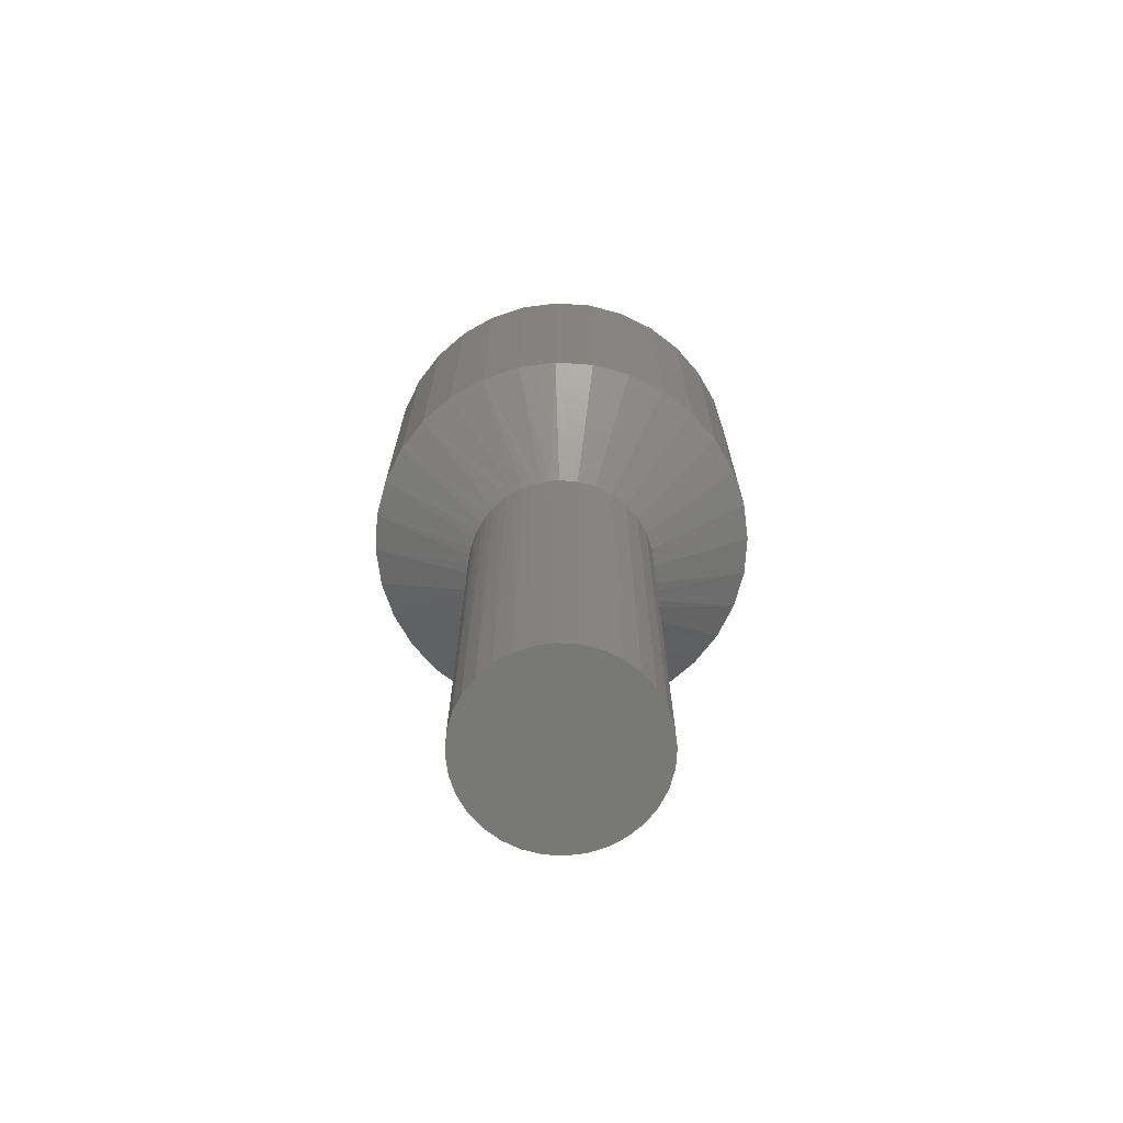
<metadata>
{"format":"stl","ext":"stl","renderer":"f3d","projection":"perspective","resolution":1024,"background":"white","views":[{"elev":-70.9,"azim":-43.2,"up":"+Y"}]}
</metadata>
<code>
# stl→obj: 374 verts, 740 faces
v -0.09375 -0.75 3.48e-17
v -0.09327 -0.3025 0.009489
v -0.09375 -0.3025 -5.098e-16
v -0.09193 -0.75 0.01848
v 0.09572 -0.75 -3.48e-17
v 0.09525 -0.3031 0.009424
v 0.0939 -0.75 0.01848
v 0.09572 -0.3031 -3.48e-17
v -0.09185 -0.3025 0.01887
v -0.0895 -0.3026 0.02805
v -0.08654 -0.75 0.03625
v -0.08626 -0.3026 0.03693
v -0.08216 -0.3026 0.04541
v -0.07778 -0.75 0.05263
v -0.07725 -0.3026 0.05342
v -0.0716 -0.3026 0.06088
v -0.066 -0.75 0.06699
v -0.06526 -0.3026 0.06772
v -0.05165 -0.75 0.07877
v -0.05081 -0.3027 0.07933
v 0.07976 -0.75 0.05263
v 0.08851 -0.75 0.03625
v 0.08428 -0.303 0.04514
v 0.08833 -0.303 0.03669
v 0.09153 -0.3031 0.02787
v 0.09385 -0.3031 0.01875
v -0.03447 -0.3027 0.08785
v -0.03527 -0.75 0.08753
v -0.01689 -0.3028 0.09304
v -0.0175 -0.75 0.09292
v 0.001316 -0.3028 0.09474
v 0.0009868 -0.75 0.09474
v 0.0195 -0.3029 0.09291
v 0.01947 -0.75 0.09292
v 0.03701 -0.3029 0.08762
v 0.03724 -0.75 0.08753
v 0.05324 -0.303 0.07902
v 0.05362 -0.75 0.07877
v 0.06757 -0.303 0.0674
v 0.06798 -0.75 0.06699
v 0.07943 -0.303 0.05312
v 0.09525 -0.3031 -0.009424
v 0.0939 -0.75 -0.01848
v -0.09327 -0.3025 -0.009489
v -0.09193 -0.75 -0.01848
v 0.09385 -0.3031 -0.01875
v 0.09153 -0.3031 -0.02787
v 0.08851 -0.75 -0.03625
v 0.08833 -0.303 -0.03669
v 0.08428 -0.303 -0.04514
v 0.07976 -0.75 -0.05263
v 0.07943 -0.303 -0.05312
v -0.05165 -0.75 -0.07877
v -0.066 -0.75 -0.06699
v -0.06526 -0.3026 -0.06772
v -0.0716 -0.3026 -0.06088
v -0.07778 -0.75 -0.05263
v -0.07725 -0.3026 -0.05342
v -0.08216 -0.3026 -0.04541
v -0.08654 -0.75 -0.03625
v -0.08626 -0.3026 -0.03693
v -0.0895 -0.3026 -0.02805
v -0.09185 -0.3025 -0.01887
v 0.06757 -0.303 -0.0674
v 0.06798 -0.75 -0.06699
v 0.05324 -0.303 -0.07902
v 0.05362 -0.75 -0.07877
v 0.03701 -0.3029 -0.08762
v 0.03724 -0.75 -0.08753
v 0.0195 -0.3029 -0.09291
v 0.01947 -0.75 -0.09292
v 0.001316 -0.3028 -0.09474
v 0.0009868 -0.75 -0.09474
v -0.01689 -0.3028 -0.09304
v -0.0175 -0.75 -0.09292
v -0.03447 -0.3027 -0.08785
v -0.03527 -0.75 -0.08753
v -0.05081 -0.3027 -0.07933
v -0.1953 -0.2213 -3.143e-16
v -0.1915 -0.2213 -0.03836
v -0.1803 -0.2213 -0.07525
v -0.1622 -0.2213 -0.1092
v -0.1377 -0.2213 -0.139
v 0.183 -0.2213 -0.07525
v 0.1942 -0.2213 -0.03836
v 0.1979 -0.2213 -3.836e-16
v 0.03968 -0.2213 -0.1929
v 0.001316 -0.2213 -0.1966
v -0.03704 -0.2213 -0.1929
v -0.07393 -0.2213 -0.1817
v -0.1079 -0.2213 -0.1635
v 0.07656 -0.2213 -0.1817
v 0.1106 -0.2213 -0.1635
v 0.1648 -0.2213 -0.1092
v 0.1404 -0.2213 -0.139
v 0.1942 -0.2213 0.03836
v 0.183 -0.2213 0.07525
v 0.1648 -0.2213 0.1092
v -0.1622 -0.2213 0.1092
v -0.1803 -0.2213 0.07525
v -0.1377 -0.2213 0.139
v -0.1915 -0.2213 0.03836
v -0.03704 -0.2213 0.1929
v 0.001316 -0.2213 0.1966
v 0.03968 -0.2213 0.1929
v 0.07656 -0.2213 0.1817
v 0.1106 -0.2213 0.1635
v 0.1404 -0.2213 0.139
v -0.07393 -0.2213 0.1817
v -0.1079 -0.2213 0.1635
v -0.0006579 -0.03906 0.06316
v 0.01166 0.07031 0.06194
v 0.01166 -0.03906 0.06194
v 0.02351 0.07031 0.05835
v 0.02351 -0.03906 0.05835
v 0.03443 0.07031 0.05251
v 0.03443 -0.03906 0.05251
v 0.044 0.07031 0.04466
v 0.044 -0.03906 0.04466
v 0.05186 0.07031 0.03509
v 0.05186 -0.03906 0.03509
v 0.05769 0.07031 0.02417
v 0.05769 -0.03906 0.02417
v 0.06129 0.07031 0.01232
v 0.06129 -0.03906 0.01232
v 0.0625 0.07031 7.734e-18
v 0.0625 -0.03906 7.734e-18
v -0.0006579 0.07031 0.06316
v -0.01298 -0.03906 0.06194
v -0.01298 0.07031 0.06194
v -0.02483 -0.03906 0.05835
v -0.02483 0.07031 0.05835
v -0.03575 -0.03906 0.05251
v -0.03575 0.07031 0.05251
v -0.04532 -0.03906 0.04466
v -0.04532 0.07031 0.04466
v -0.05317 -0.03906 0.03509
v -0.05317 0.07031 0.03509
v -0.05901 -0.03906 0.02417
v -0.05901 0.07031 0.02417
v -0.0626 -0.03906 0.01232
v -0.0626 0.07031 0.01232
v -0.06382 -0.03906 -2.32e-17
v -0.06382 0.07031 -7.735e-18
v -0.0006579 -0.03906 -0.06316
v -0.01298 0.07031 -0.06194
v -0.01298 -0.03906 -0.06194
v -0.02483 0.07031 -0.05835
v -0.02483 -0.03906 -0.05835
v -0.03575 0.07031 -0.05251
v -0.03575 -0.03906 -0.05251
v -0.04532 0.07031 -0.04466
v -0.04532 -0.03906 -0.04466
v -0.05317 0.07031 -0.03509
v -0.05317 -0.03906 -0.03509
v -0.05901 0.07031 -0.02417
v -0.05901 -0.03906 -0.02417
v -0.0626 0.07031 -0.01232
v -0.0626 -0.03906 -0.01232
v -0.0006579 0.07031 -0.06316
v 0.01166 -0.03906 -0.06194
v 0.01166 0.07031 -0.06194
v 0.02351 -0.03906 -0.05835
v 0.02351 0.07031 -0.05835
v 0.03443 -0.03906 -0.05251
v 0.03443 0.07031 -0.05251
v 0.044 -0.03906 -0.04466
v 0.044 0.07031 -0.04466
v 0.05186 -0.03906 -0.03509
v 0.05186 0.07031 -0.03509
v 0.05769 -0.03906 -0.02417
v 0.05769 0.07031 -0.02417
v 0.06129 -0.03906 -0.01232
v 0.06129 0.07031 -0.01232
v 0.0625 0.08594 7.734e-18
v 0.0625 0.1953 7.734e-18
v 0.06129 0.08594 0.01232
v 0.06129 0.1953 0.01232
v 0.05769 0.08594 0.02417
v 0.05769 0.1953 0.02417
v 0.05186 0.08594 0.03509
v 0.05186 0.1953 0.03509
v 0.044 0.08594 0.04466
v 0.044 0.1953 0.04466
v 0.03443 0.08594 0.05251
v 0.03443 0.1953 0.05251
v 0.02351 0.08594 0.05835
v 0.02351 0.1953 0.05835
v 0.01166 0.08594 0.06194
v 0.01166 0.1953 0.06194
v -0.0006579 0.08594 0.06316
v -0.0006579 0.1953 0.06316
v -0.01298 0.08594 0.06194
v -0.01298 0.1953 0.06194
v -0.02483 0.08594 0.05835
v -0.02483 0.1953 0.05835
v -0.03575 0.08594 0.05251
v -0.03575 0.1953 0.05251
v -0.04532 0.08594 0.04466
v -0.04532 0.1953 0.04466
v -0.05317 0.08594 0.03509
v -0.05317 0.1953 0.03509
v -0.05901 0.08594 0.02417
v -0.05901 0.1953 0.02417
v -0.0626 0.08594 0.01232
v -0.0626 0.1953 0.01232
v -0.06382 0.08594 -7.735e-18
v -0.06382 0.1953 -7.735e-18
v -0.0626 0.08594 -0.01232
v -0.0626 0.1953 -0.01232
v -0.05901 0.08594 -0.02417
v -0.05901 0.1953 -0.02417
v -0.05317 0.08594 -0.03509
v -0.05317 0.1953 -0.03509
v -0.04532 0.08594 -0.04466
v -0.04532 0.1953 -0.04466
v -0.03575 0.08594 -0.05251
v -0.03575 0.1953 -0.05251
v -0.02483 0.08594 -0.05835
v -0.02483 0.1953 -0.05835
v -0.01298 0.08594 -0.06194
v -0.01298 0.1953 -0.06194
v -0.0006579 0.08594 -0.06316
v -0.0006579 0.1953 -0.06316
v 0.01166 0.08594 -0.06194
v 0.01166 0.1953 -0.06194
v 0.02351 0.08594 -0.05835
v 0.02351 0.1953 -0.05835
v 0.03443 0.08594 -0.05251
v 0.03443 0.1953 -0.05251
v 0.044 0.08594 -0.04466
v 0.044 0.1953 -0.04466
v 0.05186 0.08594 -0.03509
v 0.05186 0.1953 -0.03509
v 0.05769 0.08594 -0.02417
v 0.05769 0.1953 -0.02417
v 0.06129 0.08594 -0.01232
v 0.06129 0.1953 -0.01232
v -0.1915 0.07031 0.03836
v -0.1953 0.07031 2.838e-17
v 0.1942 0.07031 0.03836
v 0.1942 0.07031 -0.03836
v -0.1803 0.07031 0.07525
v -0.1622 0.07031 0.1092
v -0.1377 0.07031 0.139
v -0.1079 0.07031 0.1635
v -0.07393 0.07031 0.1817
v -0.03704 0.07031 0.1929
v 0.001316 0.07031 0.1966
v 0.03968 0.07031 0.1929
v 0.07656 0.07031 0.1817
v 0.1106 0.07031 0.1635
v 0.1404 0.07031 0.139
v 0.1648 0.07031 0.1092
v 0.183 0.07031 0.07525
v -0.1915 0.07031 -0.03836
v -0.1803 0.07031 -0.07525
v -0.1622 0.07031 -0.1092
v 0.183 0.07031 -0.07525
v 0.1648 0.07031 -0.1092
v 0.1404 0.07031 -0.139
v 0.1106 0.07031 -0.1635
v 0.07656 0.07031 -0.1817
v 0.03968 0.07031 -0.1929
v 0.001316 0.07031 -0.1966
v -0.03704 0.07031 -0.1929
v -0.07393 0.07031 -0.1817
v -0.1079 0.07031 -0.1635
v -0.1377 0.07031 -0.139
v 0.1979 0.07031 -1.977e-17
v 0.001316 -0.03906 -0.08725
v 0.01834 -0.03906 -0.08558
v -0.01571 -0.03906 -0.08558
v 0.01834 -0.03906 0.08558
v 0.001316 -0.03906 0.08725
v -0.01571 -0.03906 0.08558
v -0.03207 -0.03906 0.08061
v -0.04716 -0.03906 0.07255
v -0.07123 -0.03906 0.04848
v -0.0793 -0.03906 0.03339
v -0.07123 -0.03906 -0.04848
v -0.06038 -0.03906 -0.0617
v -0.04716 -0.03906 -0.07255
v -0.03207 -0.03906 -0.08061
v 0.03471 -0.03906 0.08061
v 0.04979 -0.03906 0.07255
v 0.06301 -0.03906 0.0617
v 0.07386 -0.03906 0.04848
v 0.07386 -0.03906 -0.04848
v 0.08193 -0.03906 -0.03339
v 0.06301 -0.03906 -0.0617
v 0.04979 -0.03906 -0.07255
v 0.03471 -0.03906 -0.08061
v -0.06038 -0.03906 0.0617
v -0.0793 -0.03906 -0.03339
v -0.08426 -0.03906 -0.01702
v -0.08594 -0.03906 -3.046e-17
v -0.08426 -0.03906 0.01702
v 0.08193 -0.03906 0.03339
v 0.08689 -0.03906 0.01702
v 0.08857 -0.03906 -1.308e-17
v 0.08689 -0.03906 -0.01702
v 0.01834 -0.1687 -0.08558
v 0.03471 -0.1687 -0.08061
v 0.04979 -0.1687 -0.07255
v 0.06301 -0.1687 -0.0617
v 0.07386 -0.1687 -0.04848
v 0.08193 -0.1687 -0.03339
v 0.08689 -0.1687 -0.01702
v 0.08857 -0.1687 -5.249e-17
v 0.001316 -0.1687 -0.08725
v -0.01571 -0.1687 -0.08558
v -0.03207 -0.1687 -0.08061
v -0.04716 -0.1687 -0.07255
v -0.06038 -0.1687 -0.0617
v -0.07123 -0.1687 -0.04848
v -0.0793 -0.1687 -0.03339
v -0.08426 -0.1687 -0.01702
v -0.08594 -0.1687 -2.473e-17
v -0.01571 -0.1687 0.08558
v -0.03207 -0.1687 0.08061
v -0.04716 -0.1687 0.07255
v -0.06038 -0.1687 0.0617
v -0.07123 -0.1687 0.04848
v -0.0793 -0.1687 0.03339
v -0.08426 -0.1687 0.01702
v 0.001316 -0.1687 0.08725
v 0.01834 -0.1687 0.08558
v 0.03471 -0.1687 0.08061
v 0.04979 -0.1687 0.07255
v 0.06301 -0.1687 0.0617
v 0.07386 -0.1687 0.04848
v 0.08193 -0.1687 0.03339
v 0.08689 -0.1687 0.01702
v -0.03273 -0.2109 0.005491
v -0.03317 -0.2109 2.095e-16
v 0.0358 -0.2109 -1.347e-16
v 0.03537 -0.2109 0.005491
v 0.03407 -0.2109 0.01083
v 0.0291 -0.2109 0.02048
v 0.03196 -0.2109 0.01587
v 0.02144 -0.2109 0.02804
v 0.02556 -0.2109 0.02457
v 0.01187 -0.2109 0.03284
v 0.01684 -0.2109 0.03082
v -0.01421 -0.2109 0.03082
v -0.009242 -0.2109 0.03284
v -0.004026 -0.2109 0.03408
v 0.001316 -0.2109 0.03449
v -0.01881 -0.2109 0.02804
v -0.02293 -0.2109 0.02457
v -0.02933 -0.2109 0.01587
v -0.02647 -0.2109 0.02048
v -0.03144 -0.2109 0.01083
v 0.006658 -0.2109 0.03408
v -0.03273 -0.2109 -0.005491
v 0.03537 -0.2109 -0.005491
v -0.03144 -0.2109 -0.01083
v -0.02647 -0.2109 -0.02048
v -0.02933 -0.2109 -0.01587
v -0.01881 -0.2109 -0.02804
v -0.02293 -0.2109 -0.02457
v -0.009242 -0.2109 -0.03284
v -0.01421 -0.2109 -0.03082
v 0.01684 -0.2109 -0.03082
v 0.01187 -0.2109 -0.03284
v 0.006658 -0.2109 -0.03408
v 0.001316 -0.2109 -0.03449
v 0.02144 -0.2109 -0.02804
v 0.02556 -0.2109 -0.02457
v 0.03196 -0.2109 -0.01587
v 0.0291 -0.2109 -0.02048
v 0.03407 -0.2109 -0.01083
v -0.004026 -0.2109 -0.03408
f 1 2 3
f 1 4 2
f 5 6 7
f 5 8 6
f 2 4 9
f 10 9 4
f 4 11 10
f 10 11 12
f 13 12 11
f 11 14 13
f 13 14 15
f 16 15 14
f 14 17 16
f 16 17 18
f 18 17 19
f 18 19 20
f 21 22 23
f 23 22 24
f 25 24 22
f 22 7 25
f 25 7 26
f 6 26 7
f 20 19 27
f 27 19 28
f 27 28 29
f 29 28 30
f 29 30 31
f 31 30 32
f 31 32 33
f 33 32 34
f 33 34 35
f 35 34 36
f 35 36 37
f 37 36 38
f 37 38 39
f 39 38 40
f 39 40 41
f 41 40 21
f 41 21 23
f 5 42 8
f 5 43 42
f 1 44 45
f 1 3 44
f 42 43 46
f 47 46 43
f 43 48 47
f 47 48 49
f 50 49 48
f 48 51 50
f 50 51 52
f 53 54 55
f 56 55 54
f 54 57 56
f 56 57 58
f 59 58 57
f 57 60 59
f 59 60 61
f 62 61 60
f 60 45 62
f 62 45 63
f 44 63 45
f 52 51 64
f 64 51 65
f 64 65 66
f 66 65 67
f 66 67 68
f 68 67 69
f 68 69 70
f 70 69 71
f 70 71 72
f 72 71 73
f 72 73 74
f 74 73 75
f 74 75 76
f 76 75 77
f 76 77 78
f 78 77 53
f 78 53 55
f 79 80 3
f 80 44 3
f 81 82 61
f 62 81 61
f 81 62 63
f 63 80 81
f 44 80 63
f 56 58 83
f 58 82 83
f 59 82 58
f 59 61 82
f 56 83 55
f 47 84 85
f 49 84 47
f 84 49 50
f 50 52 84
f 86 8 42
f 86 42 46
f 86 46 47
f 86 47 85
f 87 72 88
f 88 72 74
f 88 74 89
f 89 74 76
f 89 76 90
f 90 76 78
f 90 78 91
f 91 78 55
f 91 55 83
f 72 87 70
f 70 87 92
f 70 92 68
f 68 92 93
f 68 93 66
f 84 52 94
f 94 52 64
f 94 64 95
f 95 64 66
f 95 66 93
f 86 96 8
f 96 6 8
f 97 98 24
f 25 97 24
f 97 25 26
f 26 96 97
f 6 96 26
f 23 98 41
f 23 24 98
f 99 100 15
f 15 16 99
f 16 101 99
f 10 100 102
f 12 100 10
f 100 12 13
f 13 15 100
f 79 3 2
f 79 2 9
f 79 9 10
f 79 10 102
f 103 31 104
f 104 31 33
f 104 33 105
f 105 33 35
f 105 35 106
f 106 35 37
f 106 37 107
f 107 37 39
f 107 39 108
f 108 39 41
f 108 41 98
f 31 103 29
f 29 103 109
f 29 109 27
f 27 109 110
f 27 110 20
f 16 18 101
f 101 18 20
f 101 20 110
f 30 34 32
f 34 30 28
f 34 28 36
f 36 28 19
f 36 19 38
f 67 77 69
f 69 77 75
f 69 75 71
f 71 75 73
f 38 19 40
f 40 19 17
f 40 17 21
f 21 17 14
f 21 14 22
f 22 14 11
f 22 11 7
f 7 11 4
f 7 4 5
f 5 4 1
f 5 1 43
f 43 1 45
f 43 45 48
f 48 45 60
f 48 60 51
f 51 60 57
f 51 57 65
f 65 57 54
f 65 54 67
f 67 54 53
f 67 53 77
f 111 112 113
f 113 112 114
f 113 114 115
f 115 114 116
f 115 116 117
f 117 116 118
f 117 118 119
f 119 118 120
f 119 120 121
f 121 120 122
f 121 122 123
f 123 122 124
f 123 124 125
f 125 124 126
f 125 126 127
f 112 111 128
f 128 111 129
f 128 129 130
f 130 129 131
f 130 131 132
f 132 131 133
f 132 133 134
f 134 133 135
f 134 135 136
f 136 135 137
f 136 137 138
f 138 137 139
f 138 139 140
f 140 139 141
f 140 141 142
f 142 141 143
f 142 143 144
f 145 146 147
f 147 146 148
f 147 148 149
f 149 148 150
f 149 150 151
f 151 150 152
f 151 152 153
f 153 152 154
f 153 154 155
f 155 154 156
f 155 156 157
f 157 156 158
f 157 158 159
f 159 158 144
f 159 144 143
f 146 145 160
f 160 145 161
f 160 161 162
f 162 161 163
f 162 163 164
f 164 163 165
f 164 165 166
f 166 165 167
f 166 167 168
f 168 167 169
f 168 169 170
f 170 169 171
f 170 171 172
f 172 171 173
f 172 173 174
f 174 173 127
f 174 127 126
f 175 176 177
f 177 176 178
f 177 178 179
f 179 178 180
f 179 180 181
f 181 180 182
f 181 182 183
f 183 182 184
f 183 184 185
f 185 184 186
f 185 186 187
f 187 186 188
f 187 188 189
f 189 188 190
f 189 190 191
f 191 190 192
f 191 192 193
f 193 192 194
f 193 194 195
f 195 194 196
f 195 196 197
f 197 196 198
f 197 198 199
f 199 198 200
f 199 200 201
f 201 200 202
f 201 202 203
f 203 202 204
f 203 204 205
f 205 204 206
f 205 206 207
f 207 206 208
f 207 208 209
f 209 208 210
f 209 210 211
f 211 210 212
f 211 212 213
f 213 212 214
f 213 214 215
f 215 214 216
f 215 216 217
f 217 216 218
f 217 218 219
f 219 218 220
f 219 220 221
f 221 220 222
f 221 222 223
f 223 222 224
f 223 224 225
f 225 224 226
f 225 226 227
f 227 226 228
f 227 228 229
f 229 228 230
f 229 230 231
f 231 230 232
f 231 232 233
f 233 232 234
f 233 234 235
f 235 234 236
f 235 236 237
f 237 236 238
f 237 238 175
f 175 238 176
f 138 239 136
f 240 142 144
f 241 120 118
f 172 174 242
f 170 172 242
f 168 170 242
f 128 243 244
f 128 244 245
f 128 245 246
f 128 246 247
f 128 247 248
f 128 248 249
f 128 249 250
f 128 250 251
f 128 251 252
f 128 252 253
f 128 253 254
f 128 254 255
f 128 255 112
f 243 128 130
f 243 130 132
f 243 132 134
f 243 134 136
f 243 136 239
f 256 240 144
f 256 144 158
f 256 158 156
f 256 156 154
f 256 154 152
f 256 152 257
f 257 152 150
f 257 150 148
f 257 148 146
f 257 146 160
f 257 160 258
f 160 259 260
f 160 260 261
f 160 261 262
f 160 262 263
f 160 263 264
f 160 264 265
f 160 265 266
f 160 266 267
f 160 267 268
f 160 268 269
f 160 269 258
f 255 241 118
f 255 118 116
f 255 116 114
f 255 114 112
f 259 160 162
f 259 162 164
f 259 164 166
f 259 166 168
f 259 168 242
f 138 140 239
f 239 140 142
f 239 142 240
f 120 241 122
f 122 241 270
f 122 270 124
f 124 270 126
f 126 270 242
f 126 242 174
f 191 193 189
f 187 189 193
f 195 187 193
f 185 187 195
f 197 185 195
f 183 185 197
f 199 183 197
f 181 183 199
f 201 181 199
f 215 231 213
f 229 231 215
f 217 229 215
f 227 229 217
f 219 227 217
f 225 227 219
f 221 225 219
f 223 225 221
f 231 233 213
f 213 233 235
f 213 235 211
f 211 235 237
f 211 237 209
f 209 237 175
f 209 175 207
f 207 175 177
f 207 177 205
f 205 177 179
f 205 179 203
f 203 179 181
f 203 181 201
f 190 194 192
f 194 190 188
f 194 188 196
f 196 188 186
f 196 186 198
f 198 186 184
f 198 184 200
f 200 184 182
f 200 182 202
f 214 232 216
f 216 232 230
f 216 230 218
f 218 230 228
f 218 228 220
f 220 228 226
f 220 226 222
f 222 226 224
f 202 182 204
f 204 182 180
f 204 180 206
f 206 180 178
f 206 178 208
f 208 178 176
f 208 176 210
f 210 176 238
f 210 238 212
f 212 238 236
f 212 236 214
f 214 236 234
f 214 234 232
f 270 86 242
f 242 86 85
f 242 85 259
f 259 85 84
f 259 84 260
f 260 84 94
f 260 94 261
f 261 94 95
f 261 95 262
f 262 95 93
f 262 93 263
f 263 93 92
f 263 92 264
f 264 92 87
f 264 87 265
f 265 87 88
f 265 88 266
f 266 88 89
f 266 89 267
f 267 89 90
f 267 90 268
f 268 90 91
f 268 91 269
f 269 91 83
f 269 83 258
f 258 83 82
f 258 82 257
f 257 82 81
f 257 81 256
f 256 81 80
f 256 80 240
f 240 80 79
f 240 79 239
f 239 79 102
f 239 102 243
f 243 102 100
f 243 100 244
f 244 100 99
f 244 99 245
f 245 99 101
f 245 101 246
f 246 101 110
f 246 110 247
f 247 110 109
f 247 109 248
f 248 109 103
f 248 103 249
f 249 103 104
f 249 104 250
f 250 104 105
f 250 105 251
f 251 105 106
f 251 106 252
f 252 106 107
f 252 107 253
f 253 107 108
f 253 108 254
f 254 108 98
f 254 98 255
f 255 98 97
f 255 97 241
f 241 97 96
f 241 96 270
f 270 96 86
f 271 272 145
f 271 145 273
f 111 274 275
f 275 276 111
f 111 276 277
f 111 277 278
f 133 279 135
f 137 135 279
f 279 280 137
f 281 153 155
f 151 153 281
f 281 282 151
f 149 151 282
f 149 282 147
f 147 282 283
f 145 147 283
f 145 283 284
f 145 284 273
f 285 274 111
f 111 286 285
f 286 111 113
f 286 113 287
f 287 113 115
f 287 115 117
f 287 117 288
f 117 119 288
f 288 119 121
f 289 290 169
f 289 169 167
f 289 167 165
f 289 165 291
f 291 165 163
f 291 163 161
f 291 161 145
f 291 145 292
f 293 292 145
f 145 272 293
f 294 279 133
f 294 133 131
f 294 131 129
f 294 129 111
f 294 111 278
f 281 155 295
f 295 155 157
f 295 157 296
f 296 157 159
f 296 159 297
f 297 159 143
f 297 143 298
f 298 143 141
f 298 141 280
f 280 141 139
f 280 139 137
f 288 121 299
f 299 121 123
f 299 123 300
f 300 123 125
f 300 125 301
f 301 125 127
f 301 127 302
f 302 127 173
f 302 173 290
f 290 173 171
f 290 171 169
f 271 303 272
f 272 303 304
f 272 304 293
f 293 304 305
f 293 305 292
f 292 305 306
f 292 306 291
f 291 306 307
f 291 307 289
f 289 307 308
f 289 308 290
f 290 308 309
f 290 309 302
f 302 309 310
f 302 310 301
f 303 271 311
f 311 271 273
f 311 273 312
f 312 273 284
f 312 284 313
f 313 284 283
f 313 283 314
f 314 283 282
f 314 282 315
f 315 282 281
f 315 281 316
f 316 281 295
f 316 295 317
f 317 295 296
f 317 296 318
f 318 296 297
f 318 297 319
f 275 320 276
f 276 320 321
f 276 321 277
f 277 321 322
f 277 322 278
f 278 322 323
f 278 323 294
f 294 323 324
f 294 324 279
f 279 324 325
f 279 325 280
f 280 325 326
f 280 326 298
f 298 326 319
f 298 319 297
f 320 275 327
f 327 275 274
f 327 274 328
f 328 274 285
f 328 285 329
f 329 285 286
f 329 286 330
f 330 286 287
f 330 287 331
f 331 287 288
f 331 288 332
f 332 288 299
f 332 299 333
f 333 299 300
f 333 300 334
f 334 300 301
f 334 301 310
f 319 335 336
f 319 326 335
f 337 334 310
f 337 338 334
f 339 332 333
f 333 334 339
f 339 334 338
f 340 331 332
f 340 332 341
f 332 339 341
f 342 329 330
f 330 343 342
f 330 331 343
f 343 331 340
f 344 327 328
f 328 329 344
f 344 329 345
f 329 342 345
f 346 322 321
f 346 321 347
f 321 320 347
f 347 320 348
f 320 349 348
f 323 350 351
f 323 322 350
f 350 322 346
f 352 325 324
f 352 324 353
f 324 323 353
f 353 323 351
f 335 326 354
f 326 325 354
f 354 325 352
f 327 344 355
f 327 355 349
f 349 320 327
f 336 318 319
f 336 356 318
f 310 357 337
f 310 309 357
f 358 316 317
f 317 318 358
f 358 318 356
f 359 315 316
f 359 316 360
f 316 358 360
f 361 313 314
f 314 362 361
f 314 315 362
f 362 315 359
f 363 311 312
f 312 313 363
f 363 313 364
f 313 361 364
f 365 305 304
f 365 304 366
f 304 303 366
f 366 303 367
f 303 368 367
f 306 369 370
f 306 305 369
f 369 305 365
f 371 308 307
f 371 307 372
f 307 306 372
f 372 306 370
f 357 309 373
f 309 308 373
f 373 308 371
f 311 363 374
f 311 374 368
f 368 303 311
f 347 348 349
f 347 349 355
f 344 347 355
f 346 347 344
f 345 346 344
f 350 346 345
f 342 350 345
f 351 350 342
f 343 351 342
f 353 351 343
f 340 353 343
f 352 353 340
f 341 352 340
f 354 352 341
f 339 354 341
f 335 354 339
f 338 335 339
f 373 358 357
f 360 358 373
f 371 360 373
f 359 360 371
f 372 359 371
f 362 359 372
f 370 362 372
f 361 362 370
f 369 361 370
f 364 361 369
f 365 364 369
f 363 364 365
f 366 363 365
f 374 363 366
f 368 374 366
f 367 368 366
f 358 356 357
f 357 356 336
f 357 336 337
f 337 336 335
f 337 335 338

</code>
